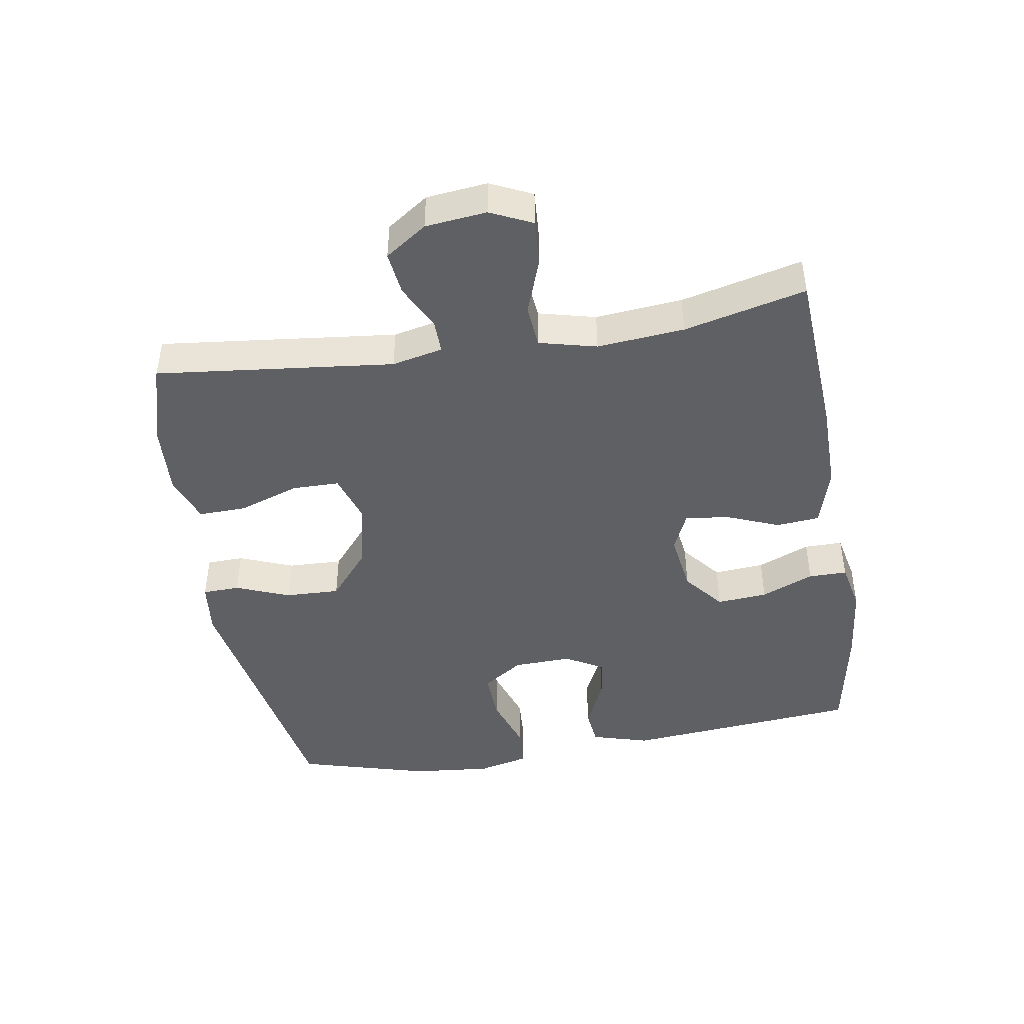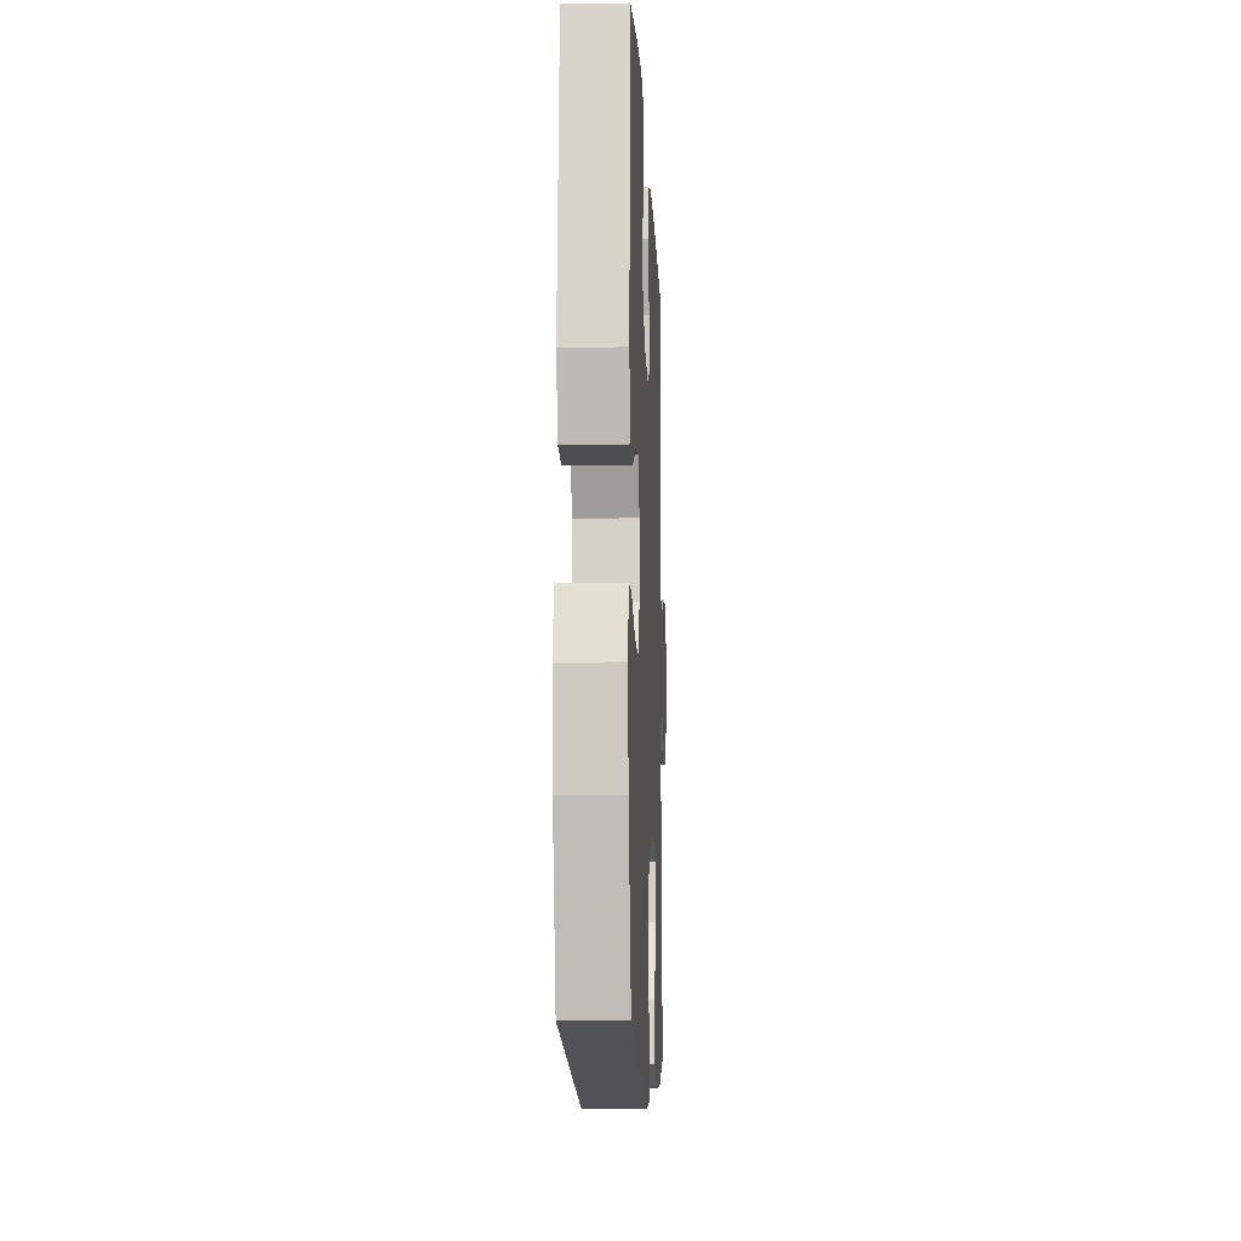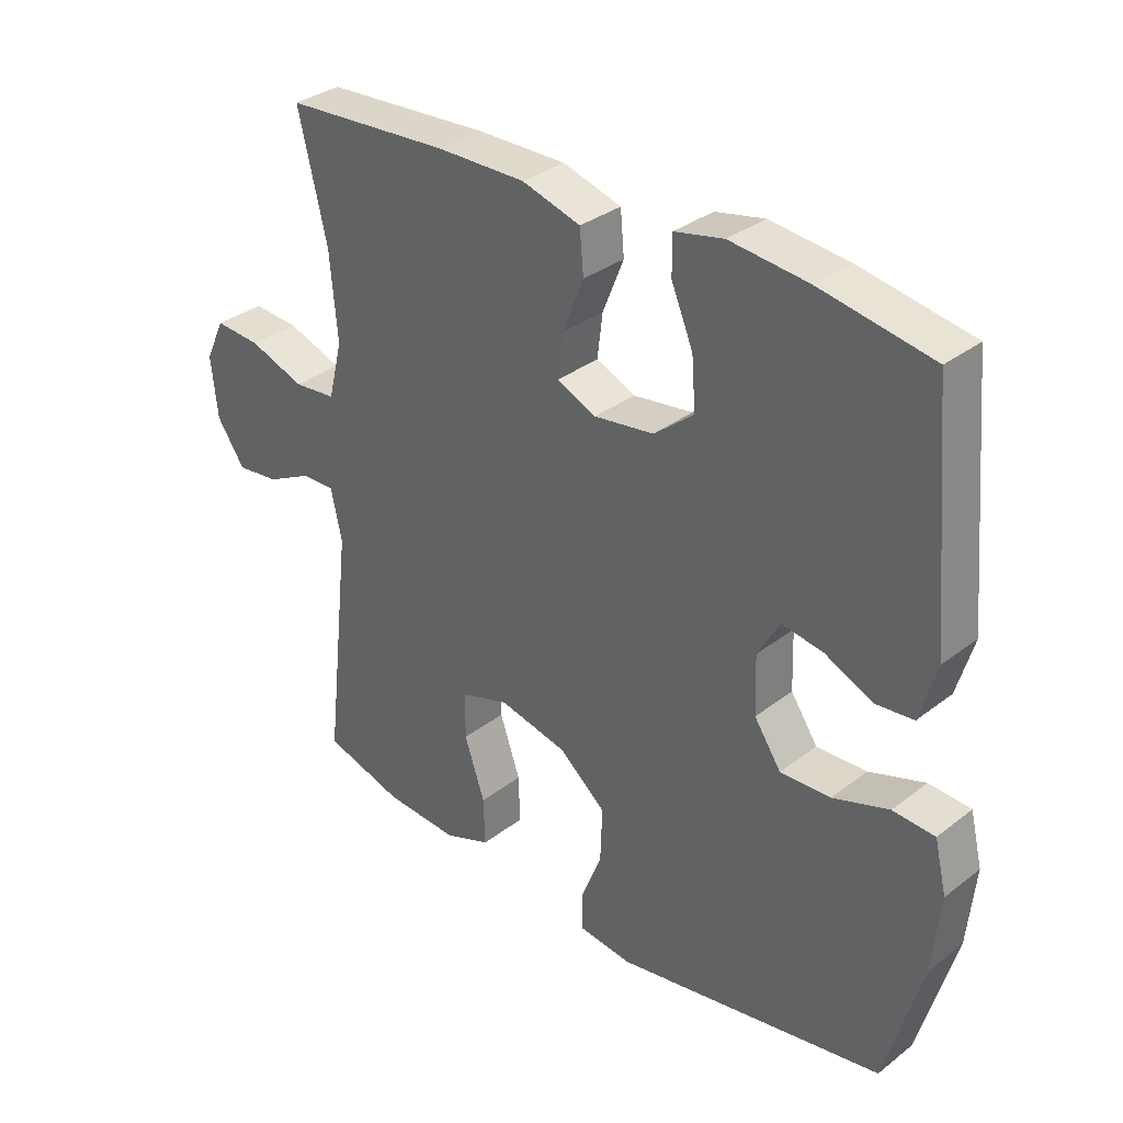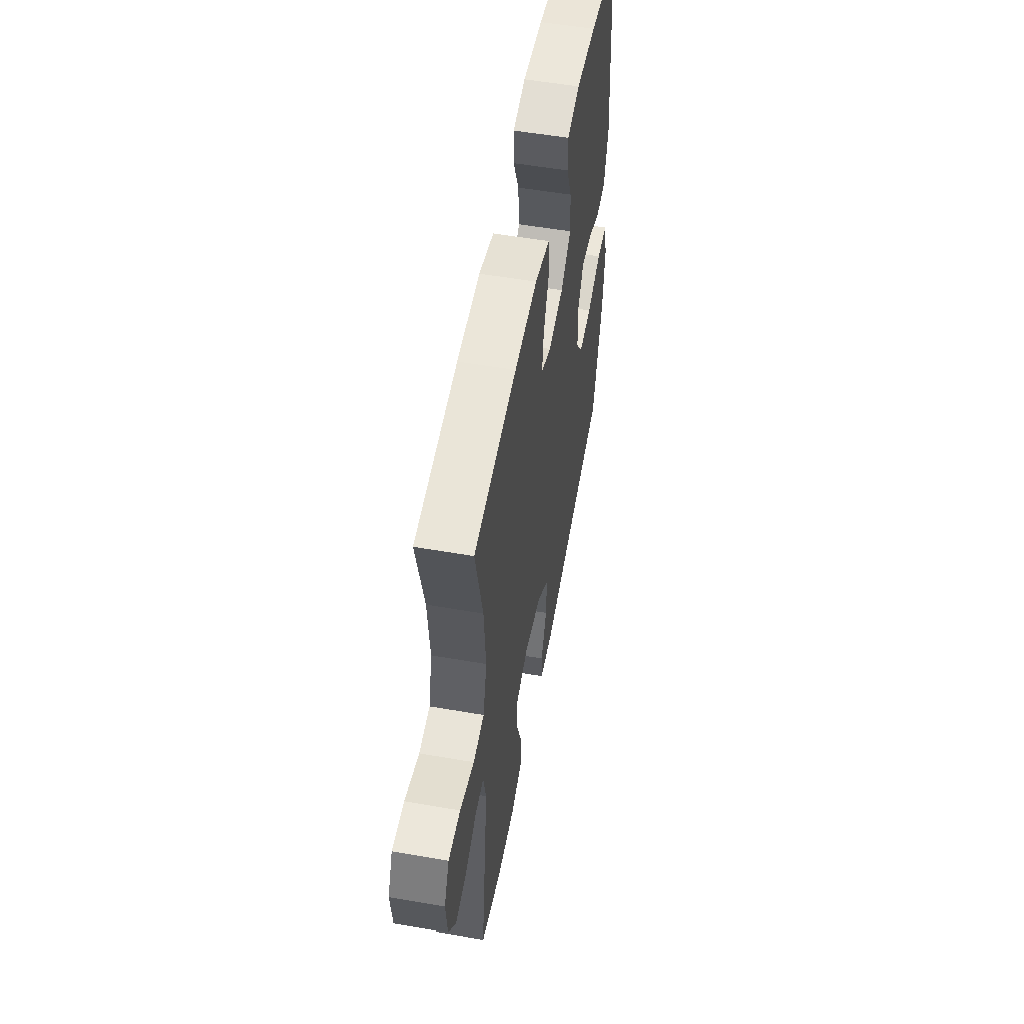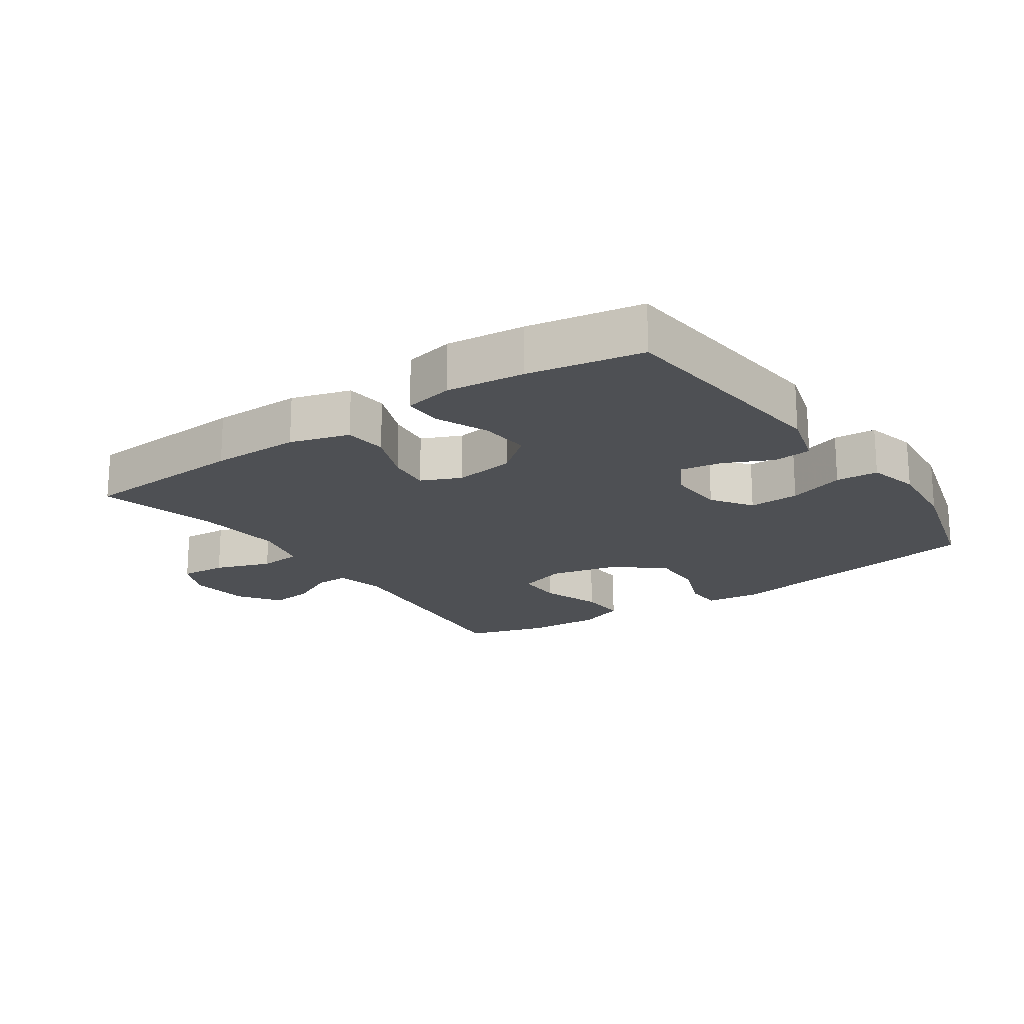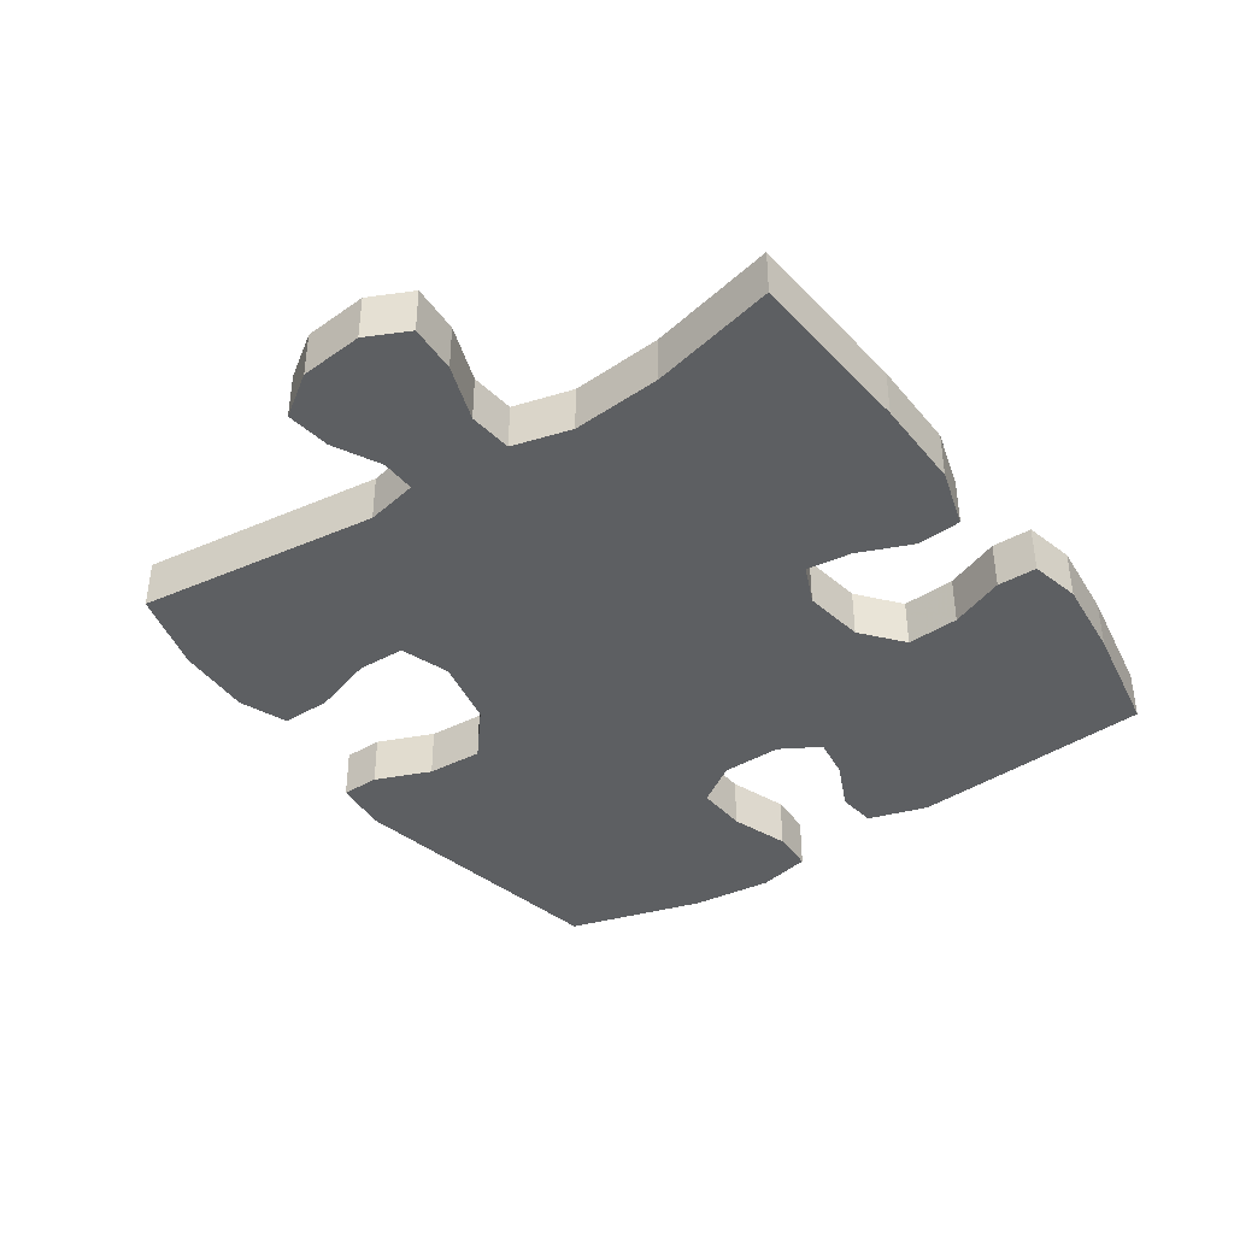
<metadata>
{"format":"obj","ext":"obj","renderer":"f3d","projection":"perspective","resolution":1024,"background":"white","views":[{"elev":-44.6,"azim":-80.6,"up":"+Y"},{"elev":-10.7,"azim":92.5,"up":"+Z"},{"elev":32.9,"azim":43.4,"up":"+Z"},{"elev":54.7,"azim":-79.6,"up":"+Z"},{"elev":-18.9,"azim":34.8,"up":"+Y"},{"elev":-39.5,"azim":-55.1,"up":"+Y"}]}
</metadata>
<code>
v -0.5 0.07 0.5
v -0.242 0.07 0.516
v -0.104 0.07 0.517
v -0.013 0.07 0.49
v -0.007 0.07 0.424
v -0.04 0.07 0.342
v -0.048 0.07 0.275
v 0.013 0.07 0.248
v 0.106 0.07 0.261
v 0.168 0.07 0.311
v 0.162 0.07 0.389
v 0.128 0.07 0.47
v 0.128 0.07 0.529
v 0.204 0.07 0.545
v 0.325 0.07 0.532
v 0.5 0.07 0.5
v 0.533 0.07 0.137
v 0.507 0.07 0.048
v 0.448 0.07 0.042
v 0.373 0.07 0.077
v 0.309 0.07 0.087
v 0.275 0.07 0.028
v 0.278 0.07 -0.062
v 0.32 0.07 -0.124
v 0.398 0.07 -0.121
v 0.485 0.07 -0.092
v 0.55 0.07 -0.096
v 0.569 0.07 -0.175
v 0.557 0.07 -0.297
v 0.5 0.07 -0.5
v 0.081 0.07 -0.573
v -0.002 0.07 -0.563
v -0.004 0.07 -0.506
v 0.029 0.07 -0.423
v 0.032 0.07 -0.339
v -0.041 0.07 -0.278
v -0.147 0.07 -0.254
v -0.222 0.07 -0.278
v -0.223 0.07 -0.35
v -0.191 0.07 -0.443
v -0.189 0.07 -0.517
v -0.261 0.07 -0.544
v -0.376 0.07 -0.537
v -0.5 0.07 -0.5
v -0.459 0.07 -0.135
v -0.476 0.07 -0.057
v -0.528 0.07 -0.058
v -0.598 0.07 -0.093
v -0.665 0.07 -0.101
v -0.709 0.07 -0.037
v -0.719 0.07 0.057
v -0.689 0.07 0.121
v -0.617 0.07 0.116
v -0.531 0.07 0.085
v -0.465 0.07 0.091
v -0.443 0.07 0.179
v -0.455 0.07 0.313
v -0.5 0 0.5
v -0.242 0 0.516
v -0.104 0 0.517
v -0.013 0 0.49
v -0.007 0 0.424
v -0.04 0 0.342
v -0.048 0 0.275
v 0.013 0 0.248
v 0.106 0 0.261
v 0.168 0 0.311
v 0.162 0 0.389
v 0.128 0 0.47
v 0.128 0 0.529
v 0.204 0 0.545
v 0.325 0 0.532
v 0.5 0 0.5
v 0.533 0 0.137
v 0.507 0 0.048
v 0.448 0 0.042
v 0.373 0 0.077
v 0.309 0 0.087
v 0.275 0 0.028
v 0.278 0 -0.062
v 0.32 0 -0.124
v 0.398 0 -0.121
v 0.485 0 -0.092
v 0.55 0 -0.096
v 0.569 0 -0.175
v 0.557 0 -0.297
v 0.5 0 -0.5
v 0.081 0 -0.573
v -0.002 0 -0.563
v -0.004 0 -0.506
v 0.029 0 -0.423
v 0.032 0 -0.339
v -0.041 0 -0.278
v -0.147 0 -0.254
v -0.222 0 -0.278
v -0.223 0 -0.35
v -0.191 0 -0.443
v -0.189 0 -0.517
v -0.261 0 -0.544
v -0.376 0 -0.537
v -0.5 0 -0.5
v -0.459 0 -0.135
v -0.476 0 -0.057
v -0.528 0 -0.058
v -0.598 0 -0.093
v -0.665 0 -0.101
v -0.709 0 -0.037
v -0.719 0 0.057
v -0.689 0 0.121
v -0.617 0 0.116
v -0.531 0 0.085
v -0.465 0 0.091
v -0.443 0 0.179
v -0.455 0 0.313
f 52 53 54
f 51 52 54
f 50 51 54
f 49 50 54
f 48 49 54
f 47 48 54
f 46 47 54 55
f 45 46 55 56
f 43 44 45
f 42 43 45
f 41 42 45
f 40 41 45
f 39 40 45
f 38 39 45 56
f 32 33 34
f 31 32 34
f 30 31 34
f 29 30 34
f 28 29 34
f 27 28 34
f 26 27 34
f 25 26 34
f 24 25 34 35
f 23 24 35 36
f 18 19 20
f 17 18 20
f 16 17 20
f 15 16 20
f 14 15 20
f 13 14 20
f 12 13 20
f 11 12 20
f 10 11 20 21
f 9 10 21 22
f 4 5 6
f 3 4 6
f 2 3 6
f 1 2 6
f 57 1 6
f 57 6 7
f 56 57 7
f 38 56 7
f 37 38 7
f 23 36 37
f 22 23 37
f 9 22 37
f 8 9 37
f 7 8 37
f 111 110 109
f 111 109 108
f 111 108 107
f 111 107 106
f 111 106 105
f 111 105 104
f 112 111 104 103
f 113 112 103 102
f 102 101 100
f 102 100 99
f 102 99 98
f 102 98 97
f 102 97 96
f 113 102 96 95
f 91 90 89
f 91 89 88
f 91 88 87
f 91 87 86
f 91 86 85
f 91 85 84
f 91 84 83
f 91 83 82
f 92 91 82 81
f 93 92 81 80
f 77 76 75
f 77 75 74
f 77 74 73
f 77 73 72
f 77 72 71
f 77 71 70
f 77 70 69
f 77 69 68
f 78 77 68 67
f 79 78 67 66
f 63 62 61
f 63 61 60
f 63 60 59
f 63 59 58
f 63 58 114
f 64 63 114
f 64 114 113
f 64 113 95
f 64 95 94
f 94 93 80
f 94 80 79
f 94 79 66
f 94 66 65
f 94 65 64
f 1 58 59 2
f 2 59 60 3
f 3 60 61 4
f 4 61 62 5
f 5 62 63 6
f 6 63 64 7
f 7 64 65 8
f 8 65 66 9
f 9 66 67 10
f 10 67 68 11
f 11 68 69 12
f 12 69 70 13
f 13 70 71 14
f 14 71 72 15
f 15 72 73 16
f 16 73 74 17
f 17 74 75 18
f 18 75 76 19
f 19 76 77 20
f 20 77 78 21
f 21 78 79 22
f 22 79 80 23
f 23 80 81 24
f 24 81 82 25
f 25 82 83 26
f 26 83 84 27
f 27 84 85 28
f 28 85 86 29
f 29 86 87 30
f 30 87 88 31
f 31 88 89 32
f 32 89 90 33
f 33 90 91 34
f 34 91 92 35
f 35 92 93 36
f 36 93 94 37
f 37 94 95 38
f 38 95 96 39
f 39 96 97 40
f 40 97 98 41
f 41 98 99 42
f 42 99 100 43
f 43 100 101 44
f 44 101 102 45
f 45 102 103 46
f 46 103 104 47
f 47 104 105 48
f 48 105 106 49
f 49 106 107 50
f 50 107 108 51
f 51 108 109 52
f 52 109 110 53
f 53 110 111 54
f 54 111 112 55
f 55 112 113 56
f 56 113 114 57
f 57 114 58 1

</code>
